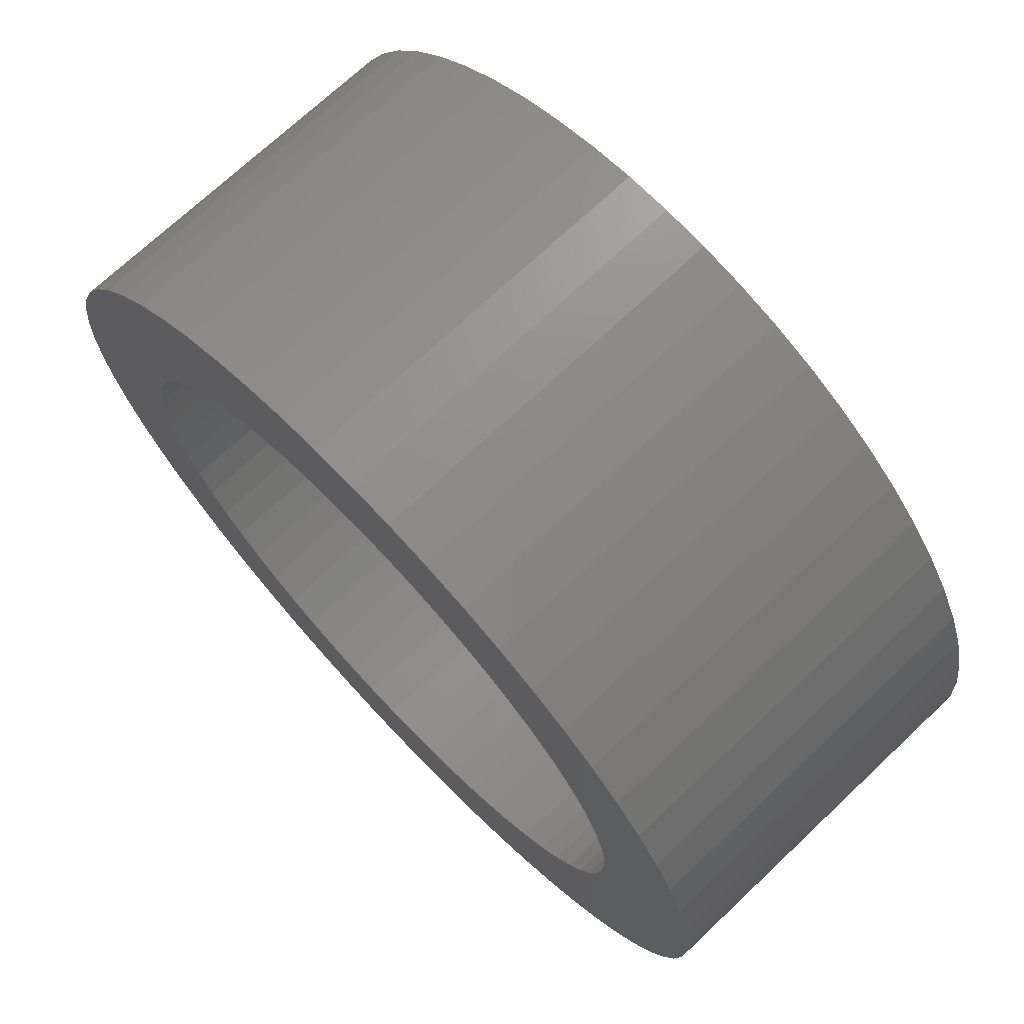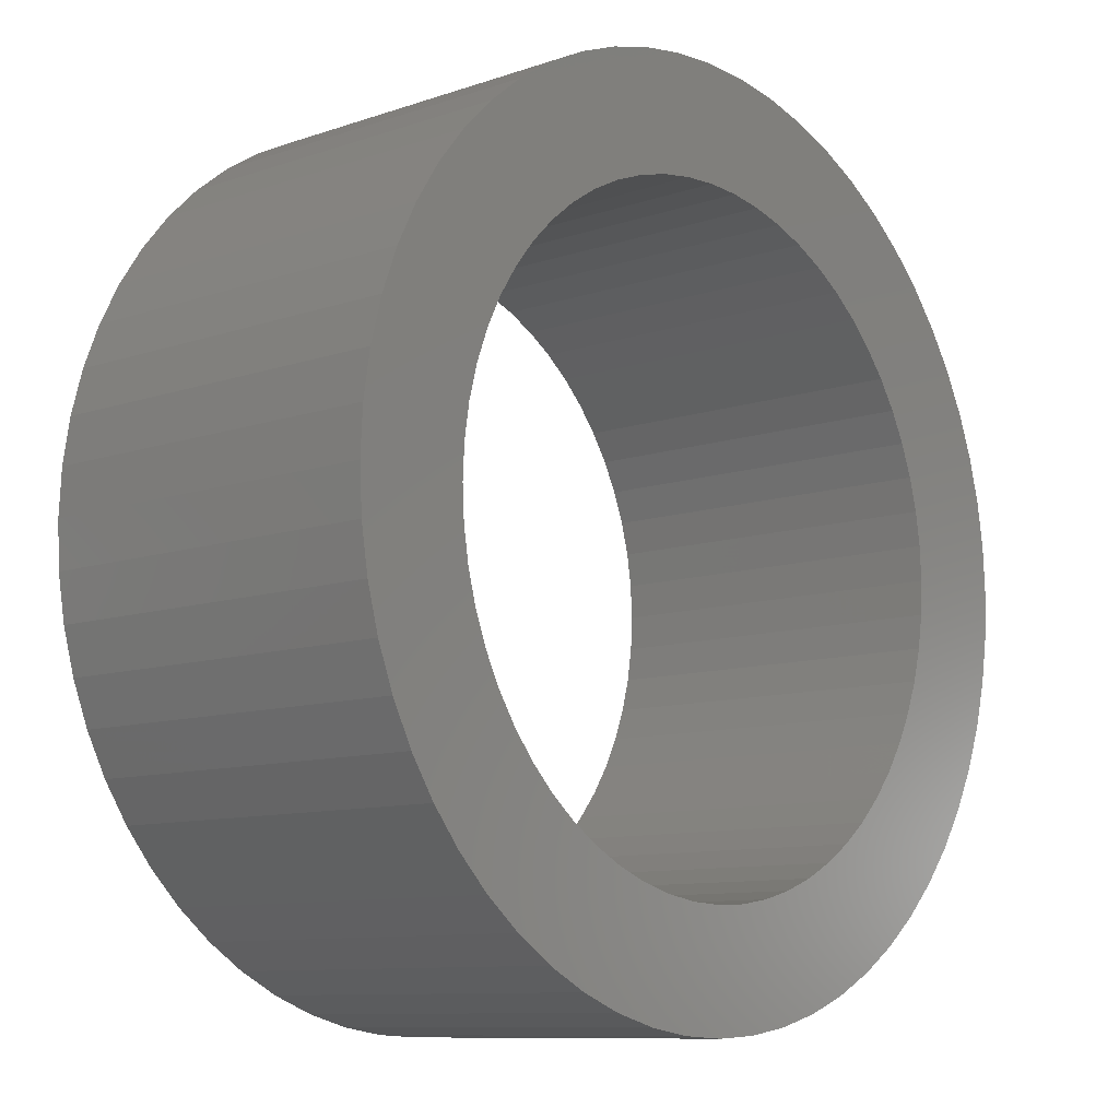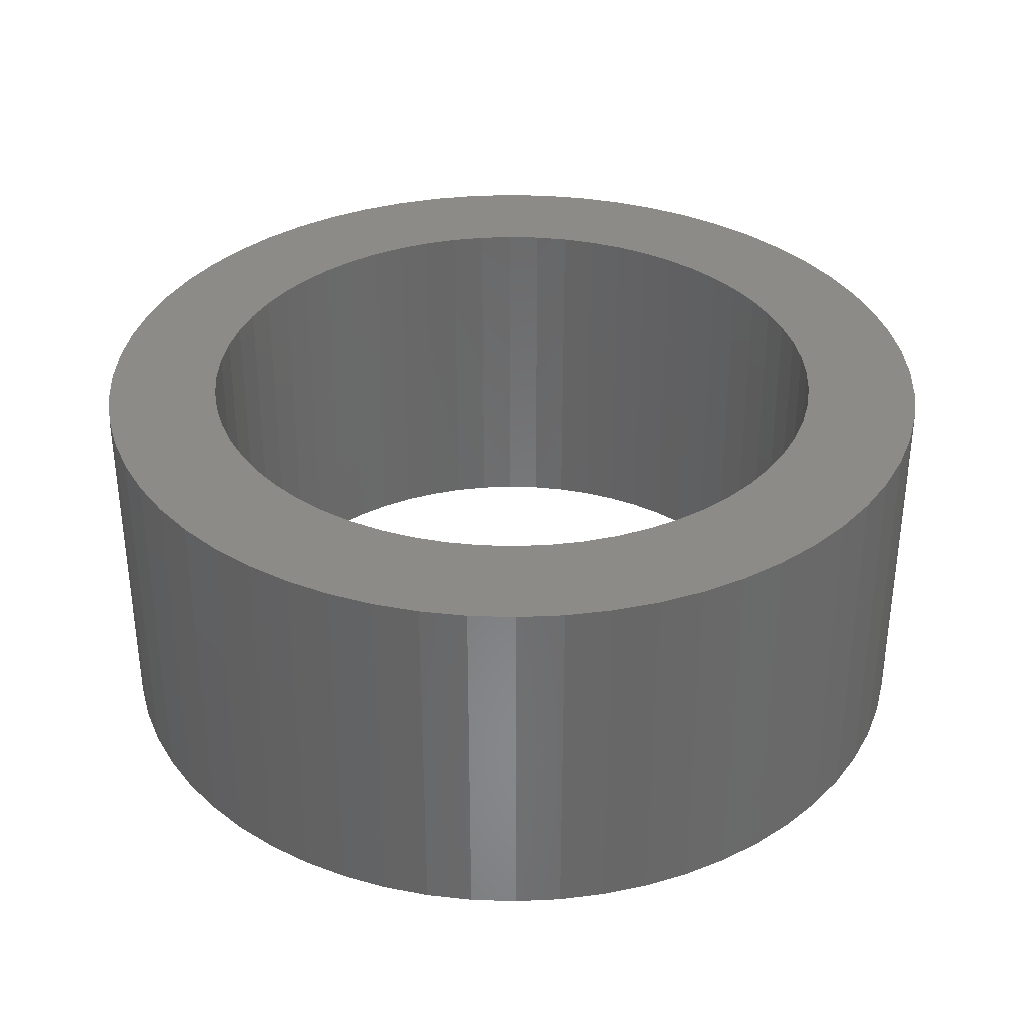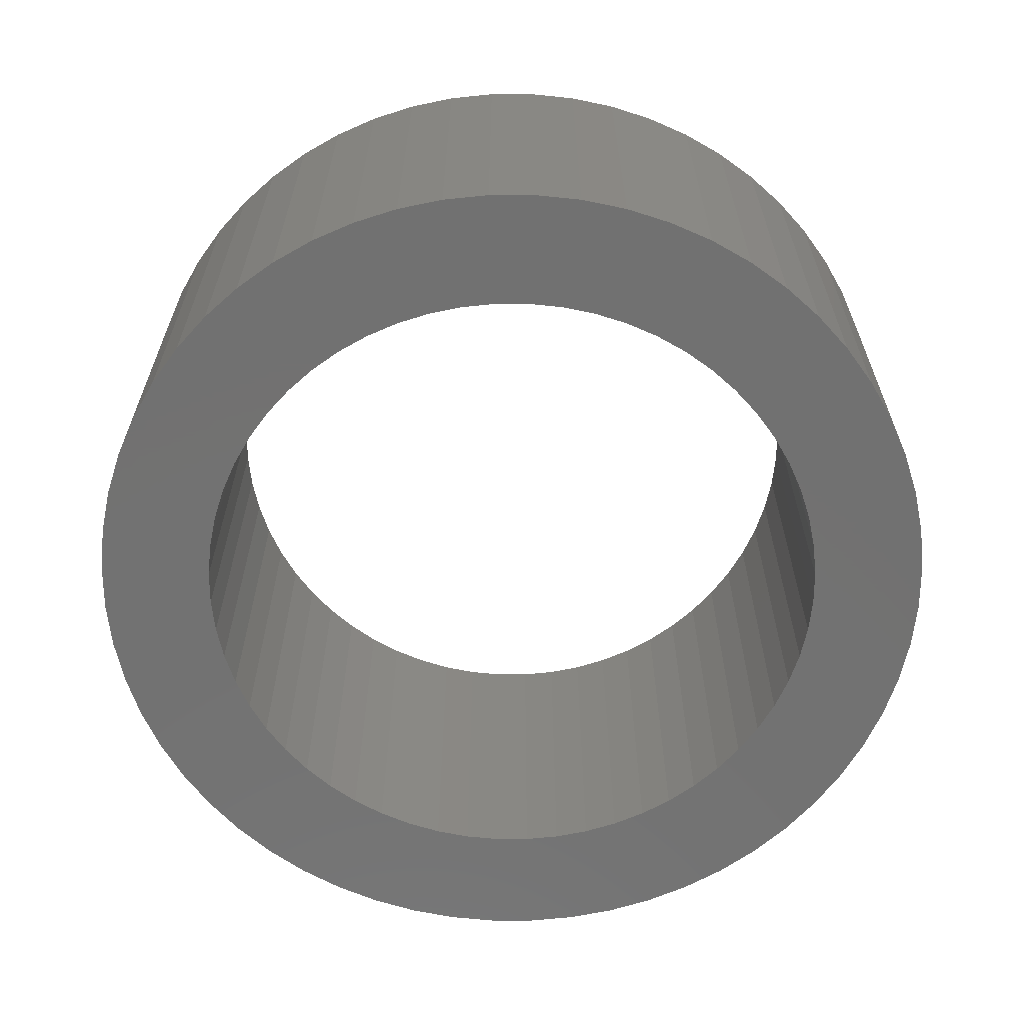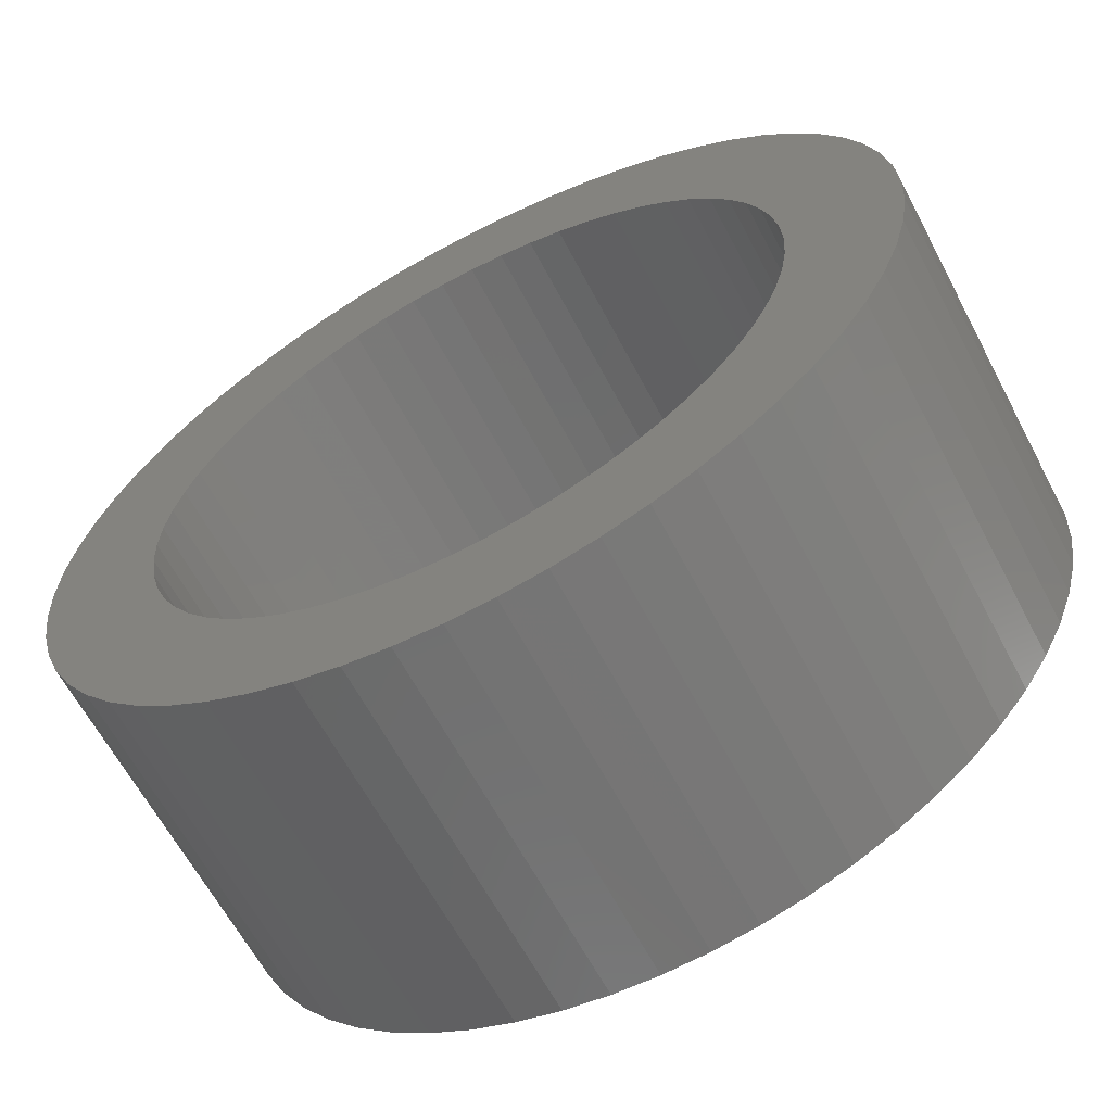
<metadata>
{"format":"stl","ext":"stl","renderer":"f3d","projection":"perspective","resolution":1024,"background":"white","views":[{"elev":71.2,"azim":-133.4,"up":"+Y"},{"elev":-9.8,"azim":-48.5,"up":"+Y"},{"elev":34.7,"azim":35.5,"up":"+Z"},{"elev":-63.8,"azim":-75.0,"up":"+Z"},{"elev":-63.3,"azim":27.8,"up":"+Y"}]}
</metadata>
<code>
# stl→obj: 240 verts, 480 faces
v 5 0 2.1
v 4.973 0.5226 -2.1
v 4.973 0.5226 2.1
v 5 0 -2.1
v -5 0 -2.1
v -4.973 0.5226 2.1
v -4.973 0.5226 -2.1
v -5 0 2.1
v 0.5226 4.973 -2.1
v 0 5 2.1
v 0.5226 4.973 2.1
v 0 5 -2.1
v -0.5226 -4.973 -2.1
v 0 -5 2.1
v -0.5226 -4.973 2.1
v 0 -5 -2.1
v 3.716 3.346 2.1
v 3.346 3.716 -2.1
v 3.346 3.716 2.1
v 3.716 3.346 -2.1
v -2.939 4.045 -2.1
v -3.346 3.716 2.1
v -2.939 4.045 2.1
v -3.346 3.716 -2.1
v -1.04 4.891 -2.1
v -1.545 4.755 2.1
v -1.04 4.891 2.1
v -1.545 4.755 -2.1
v 4.755 1.545 2.1
v 4.568 2.034 -2.1
v 4.568 2.034 2.1
v 4.755 1.545 -2.1
v 2.034 4.568 -2.1
v 1.545 4.755 2.1
v 2.034 4.568 2.1
v 1.545 4.755 -2.1
v 1.04 4.891 2.1
v 1.04 4.891 -2.1
v -4.33 2.5 -2.1
v -4.045 2.939 2.1
v -4.045 2.939 -2.1
v -4.33 2.5 2.1
v -3.716 3.346 2.1
v -3.716 3.346 -2.1
v -0.5226 4.973 -2.1
v -0.5226 4.973 2.1
v 4.33 -2.5 2.1
v 4.568 -2.034 -2.1
v 4.568 -2.034 2.1
v 4.33 -2.5 -2.1
v 1.04 -4.891 -2.1
v 1.545 -4.755 2.1
v 1.04 -4.891 2.1
v 1.545 -4.755 -2.1
v 3.346 -3.716 2.1
v 3.716 -3.346 -2.1
v 3.716 -3.346 2.1
v 3.346 -3.716 -2.1
v 4.755 -1.545 2.1
v 4.891 -1.04 -2.1
v 4.891 -1.04 2.1
v 4.755 -1.545 -2.1
v -2.034 -4.568 -2.1
v -1.545 -4.755 2.1
v -2.034 -4.568 2.1
v -1.545 -4.755 -2.1
v -3.716 -3.346 -2.1
v -4.045 -2.939 2.1
v -4.045 -2.939 -2.1
v -3.716 -3.346 2.1
v -4.33 -2.5 2.1
v -4.33 -2.5 -2.1
v -4.973 -0.5226 -2.1
v -4.973 -0.5226 2.1
v 4.891 1.04 2.1
v 4.891 1.04 -2.1
v 4.33 2.5 2.1
v 4.045 2.939 -2.1
v 4.045 2.939 2.1
v 4.33 2.5 -2.1
v 2.939 4.045 -2.1
v 2.5 4.33 2.1
v 2.939 4.045 2.1
v 2.5 4.33 -2.1
v -4.891 1.04 -2.1
v -4.755 1.545 2.1
v -4.755 1.545 -2.1
v -4.891 1.04 2.1
v -4.568 2.034 -2.1
v -4.568 2.034 2.1
v 3.7 0 2.1
v 3.68 0.3868 2.1
v 4.973 -0.5226 2.1
v 3.619 0.7693 2.1
v 3.68 -0.3868 2.1
v 3.519 1.143 2.1
v 3.38 1.505 2.1
v 3.619 -0.7693 2.1
v 3.204 1.85 2.1
v 2.993 2.175 2.1
v 3.519 -1.143 2.1
v 2.75 2.476 2.1
v 2.476 2.75 2.1
v 2.175 2.993 2.1
v 1.85 3.204 2.1
v 1.505 3.38 2.1
v 1.143 3.519 2.1
v 0.7693 3.619 2.1
v 0.3868 3.68 2.1
v 0 3.7 2.1
v -0.3868 3.68 2.1
v -0.7693 3.619 2.1
v -1.143 3.519 2.1
v -1.505 3.38 2.1
v -2.034 4.568 2.1
v -1.85 3.204 2.1
v -2.5 4.33 2.1
v -2.175 2.993 2.1
v -2.476 2.75 2.1
v -2.75 2.476 2.1
v -2.993 2.175 2.1
v -3.204 1.85 2.1
v -3.38 1.505 2.1
v -3.519 1.143 2.1
v 3.38 -1.505 2.1
v 3.204 -1.85 2.1
v 4.045 -2.939 2.1
v 2.993 -2.175 2.1
v 2.75 -2.476 2.1
v 2.476 -2.75 2.1
v 2.939 -4.045 2.1
v 2.175 -2.993 2.1
v 2.5 -4.33 2.1
v 1.85 -3.204 2.1
v 2.034 -4.568 2.1
v 1.505 -3.38 2.1
v 1.143 -3.519 2.1
v 0.7693 -3.619 2.1
v 0.5226 -4.973 2.1
v 0.3868 -3.68 2.1
v 0 -3.7 2.1
v -0.3868 -3.68 2.1
v -0.7693 -3.619 2.1
v -1.04 -4.891 2.1
v -1.143 -3.519 2.1
v -1.505 -3.38 2.1
v -1.85 -3.204 2.1
v -2.5 -4.33 2.1
v -2.175 -2.993 2.1
v -2.939 -4.045 2.1
v -2.476 -2.75 2.1
v -3.346 -3.716 2.1
v -2.75 -2.476 2.1
v -2.993 -2.175 2.1
v -3.204 -1.85 2.1
v -3.38 -1.505 2.1
v -4.568 -2.034 2.1
v -3.519 -1.143 2.1
v -4.755 -1.545 2.1
v -3.619 -0.7693 2.1
v -4.891 -1.04 2.1
v -3.68 -0.3868 2.1
v -3.7 0 2.1
v -3.619 0.7693 2.1
v -3.68 0.3868 2.1
v -2.034 4.568 -2.1
v -2.5 4.33 -2.1
v 4.973 -0.5226 -2.1
v 0.5226 -4.973 -2.1
v 2.034 -4.568 -2.1
v 2.5 -4.33 -2.1
v 2.939 -4.045 -2.1
v 4.045 -2.939 -2.1
v -3.346 -3.716 -2.1
v -2.939 -4.045 -2.1
v -2.5 -4.33 -2.1
v -1.04 -4.891 -2.1
v -4.568 -2.034 -2.1
v -4.755 -1.545 -2.1
v -4.891 -1.04 -2.1
v 3.7 0 -2.1
v 3.68 -0.3868 -2.1
v 3.619 -0.7693 -2.1
v 3.68 0.3868 -2.1
v 3.519 -1.143 -2.1
v 3.38 -1.505 -2.1
v 3.619 0.7693 -2.1
v 3.204 -1.85 -2.1
v 2.993 -2.175 -2.1
v 3.519 1.143 -2.1
v 2.75 -2.476 -2.1
v 2.476 -2.75 -2.1
v 2.175 -2.993 -2.1
v 1.85 -3.204 -2.1
v 1.505 -3.38 -2.1
v 1.143 -3.519 -2.1
v 0.7693 -3.619 -2.1
v 0.3868 -3.68 -2.1
v 0 -3.7 -2.1
v -0.3868 -3.68 -2.1
v -0.7693 -3.619 -2.1
v -1.143 -3.519 -2.1
v -1.505 -3.38 -2.1
v -1.85 -3.204 -2.1
v -2.175 -2.993 -2.1
v -2.476 -2.75 -2.1
v -2.75 -2.476 -2.1
v -2.993 -2.175 -2.1
v -3.204 -1.85 -2.1
v -3.38 -1.505 -2.1
v -3.519 -1.143 -2.1
v 3.38 1.505 -2.1
v 3.204 1.85 -2.1
v 2.993 2.175 -2.1
v 2.75 2.476 -2.1
v 2.476 2.75 -2.1
v 2.175 2.993 -2.1
v 1.85 3.204 -2.1
v 1.505 3.38 -2.1
v 1.143 3.519 -2.1
v 0.7693 3.619 -2.1
v 0.3868 3.68 -2.1
v 0 3.7 -2.1
v -0.3868 3.68 -2.1
v -0.7693 3.619 -2.1
v -1.143 3.519 -2.1
v -1.505 3.38 -2.1
v -1.85 3.204 -2.1
v -2.175 2.993 -2.1
v -2.476 2.75 -2.1
v -2.75 2.476 -2.1
v -2.993 2.175 -2.1
v -3.204 1.85 -2.1
v -3.38 1.505 -2.1
v -3.519 1.143 -2.1
v -3.619 0.7693 -2.1
v -3.68 0.3868 -2.1
v -3.7 0 -2.1
v -3.619 -0.7693 -2.1
v -3.68 -0.3868 -2.1
f 1 2 3
f 2 1 4
f 5 6 7
f 6 5 8
f 9 10 11
f 10 9 12
f 13 14 15
f 14 13 16
f 17 18 19
f 18 17 20
f 21 22 23
f 22 21 24
f 25 26 27
f 26 25 28
f 29 30 31
f 30 29 32
f 33 34 35
f 34 33 36
f 36 37 34
f 37 36 38
f 39 40 41
f 40 39 42
f 41 43 44
f 43 41 40
f 45 27 46
f 27 45 25
f 47 48 49
f 48 47 50
f 51 52 53
f 52 51 54
f 55 56 57
f 56 55 58
f 59 60 61
f 60 59 62
f 63 64 65
f 64 63 66
f 67 68 69
f 68 67 70
f 69 71 72
f 71 69 68
f 73 8 5
f 8 73 74
f 75 32 29
f 32 75 76
f 3 76 75
f 76 3 2
f 77 78 79
f 78 77 80
f 31 80 77
f 80 31 30
f 38 11 37
f 11 38 9
f 81 82 83
f 82 81 84
f 18 83 19
f 83 18 81
f 85 86 87
f 86 85 88
f 44 22 24
f 22 44 43
f 89 42 39
f 42 89 90
f 7 88 85
f 88 7 6
f 91 1 3
f 92 3 75
f 1 91 93
f 94 75 29
f 95 93 91
f 96 29 31
f 93 95 61
f 97 31 77
f 98 61 95
f 99 77 79
f 61 98 59
f 100 79 17
f 101 59 98
f 59 101 49
f 3 92 91
f 75 94 92
f 29 96 94
f 31 97 96
f 102 17 19
f 77 99 97
f 79 100 99
f 103 19 83
f 17 102 100
f 104 83 82
f 19 103 102
f 83 104 103
f 105 82 35
f 82 105 104
f 106 35 34
f 35 106 105
f 34 107 106
f 37 107 34
f 37 108 107
f 11 108 37
f 11 109 108
f 10 109 11
f 10 110 109
f 10 111 110
f 46 111 10
f 46 112 111
f 27 112 46
f 27 113 112
f 26 113 27
f 113 26 114
f 115 114 26
f 114 115 116
f 117 116 115
f 116 117 118
f 23 118 117
f 118 23 119
f 22 119 23
f 119 22 120
f 43 120 22
f 120 43 121
f 40 121 43
f 121 40 122
f 42 122 40
f 122 42 123
f 123 90 124
f 90 123 42
f 125 49 101
f 49 125 47
f 126 47 125
f 47 126 127
f 128 127 126
f 127 128 57
f 129 57 128
f 57 129 55
f 130 55 129
f 55 130 131
f 132 131 130
f 131 132 133
f 134 133 132
f 133 134 135
f 136 135 134
f 135 136 52
f 137 52 136
f 137 53 52
f 138 53 137
f 138 139 53
f 140 139 138
f 141 139 140
f 141 14 139
f 142 14 141
f 142 15 14
f 143 15 142
f 143 144 15
f 145 144 143
f 64 145 146
f 145 64 144
f 65 146 147
f 146 65 64
f 148 147 149
f 150 149 151
f 147 148 65
f 152 151 153
f 149 150 148
f 70 153 154
f 68 154 155
f 151 152 150
f 71 155 156
f 157 156 158
f 159 158 160
f 161 160 162
f 153 70 152
f 74 162 163
f 86 124 90
f 124 86 164
f 154 68 70
f 88 164 86
f 155 71 68
f 164 88 165
f 156 157 71
f 6 165 88
f 158 159 157
f 165 6 163
f 160 161 159
f 8 163 6
f 162 74 161
f 163 8 74
f 166 117 115
f 117 166 167
f 12 46 10
f 46 12 45
f 93 4 1
f 4 93 168
f 16 139 14
f 139 16 169
f 170 133 135
f 133 170 171
f 172 55 131
f 55 172 58
f 171 131 133
f 131 171 172
f 57 173 127
f 173 57 56
f 127 50 47
f 50 127 173
f 174 70 67
f 70 174 152
f 174 150 152
f 150 174 175
f 175 148 150
f 148 175 176
f 177 15 144
f 15 177 13
f 178 159 179
f 159 178 157
f 179 161 180
f 161 179 159
f 181 4 168
f 182 168 60
f 4 181 2
f 183 60 62
f 184 2 181
f 185 62 48
f 2 184 76
f 186 48 50
f 187 76 184
f 188 50 173
f 76 187 32
f 189 173 56
f 190 32 187
f 32 190 30
f 168 182 181
f 60 183 182
f 62 185 183
f 48 186 185
f 191 56 58
f 50 188 186
f 173 189 188
f 192 58 172
f 56 191 189
f 193 172 171
f 58 192 191
f 172 193 192
f 194 171 170
f 171 194 193
f 195 170 54
f 170 195 194
f 54 196 195
f 51 196 54
f 51 197 196
f 169 197 51
f 169 198 197
f 16 198 169
f 16 199 198
f 16 200 199
f 13 200 16
f 13 201 200
f 177 201 13
f 177 202 201
f 66 202 177
f 202 66 203
f 63 203 66
f 203 63 204
f 176 204 63
f 204 176 205
f 175 205 176
f 205 175 206
f 174 206 175
f 206 174 207
f 67 207 174
f 207 67 208
f 69 208 67
f 208 69 209
f 72 209 69
f 209 72 210
f 210 178 211
f 178 210 72
f 212 30 190
f 30 212 80
f 213 80 212
f 80 213 78
f 214 78 213
f 78 214 20
f 215 20 214
f 20 215 18
f 216 18 215
f 18 216 81
f 217 81 216
f 81 217 84
f 218 84 217
f 84 218 33
f 219 33 218
f 33 219 36
f 220 36 219
f 220 38 36
f 221 38 220
f 221 9 38
f 222 9 221
f 223 9 222
f 223 12 9
f 224 12 223
f 224 45 12
f 225 45 224
f 225 25 45
f 226 25 225
f 28 226 227
f 226 28 25
f 166 227 228
f 227 166 28
f 167 228 229
f 21 229 230
f 228 167 166
f 24 230 231
f 229 21 167
f 44 231 232
f 41 232 233
f 230 24 21
f 39 233 234
f 89 234 235
f 87 235 236
f 85 236 237
f 231 44 24
f 7 237 238
f 179 211 178
f 211 179 239
f 232 41 44
f 180 239 179
f 233 39 41
f 239 180 240
f 234 89 39
f 73 240 180
f 235 87 89
f 240 73 238
f 236 85 87
f 5 238 73
f 237 7 85
f 238 5 7
f 79 20 17
f 20 79 78
f 84 35 82
f 35 84 33
f 87 90 89
f 90 87 86
f 167 23 117
f 23 167 21
f 28 115 26
f 115 28 166
f 169 53 139
f 53 169 51
f 54 135 52
f 135 54 170
f 49 62 59
f 62 49 48
f 61 168 93
f 168 61 60
f 176 65 148
f 65 176 63
f 66 144 64
f 144 66 177
f 72 157 178
f 157 72 71
f 180 74 73
f 74 180 161
f 217 103 104
f 103 217 216
f 226 112 113
f 112 226 225
f 123 233 122
f 233 123 234
f 186 101 185
f 101 186 125
f 212 99 213
f 99 212 97
f 213 100 214
f 100 213 99
f 215 103 216
f 103 215 102
f 220 106 107
f 106 220 219
f 222 108 109
f 108 222 221
f 165 236 164
f 236 165 237
f 120 230 119
f 230 120 231
f 225 111 112
f 111 225 224
f 182 91 181
f 91 182 95
f 191 128 189
f 128 191 129
f 200 143 142
f 143 200 201
f 151 207 153
f 207 151 206
f 184 94 187
f 94 184 92
f 187 96 190
f 96 187 94
f 190 97 212
f 97 190 96
f 214 102 215
f 102 214 100
f 218 104 105
f 104 218 217
f 223 109 110
f 109 223 222
f 219 105 106
f 105 219 218
f 221 107 108
f 107 221 220
f 163 237 165
f 237 163 238
f 124 234 123
f 234 124 235
f 164 235 124
f 235 164 236
f 122 232 121
f 232 122 233
f 121 231 120
f 231 121 232
f 224 110 111
f 110 224 223
f 228 114 116
f 114 228 227
f 229 116 118
f 116 229 228
f 227 113 114
f 113 227 226
f 230 118 119
f 118 230 229
f 181 92 184
f 92 181 91
f 198 141 140
f 141 198 199
f 196 138 137
f 138 196 197
f 192 132 130
f 132 192 193
f 194 136 134
f 136 194 195
f 188 125 186
f 125 188 126
f 199 142 141
f 142 199 200
f 202 146 145
f 146 202 203
f 204 149 147
f 149 204 205
f 158 239 160
f 239 158 211
f 162 238 163
f 238 162 240
f 154 209 155
f 209 154 208
f 155 210 156
f 210 155 209
f 156 211 158
f 211 156 210
f 153 208 154
f 208 153 207
f 183 95 182
f 95 183 98
f 185 98 183
f 98 185 101
f 197 140 138
f 140 197 198
f 195 137 136
f 137 195 196
f 192 129 191
f 129 192 130
f 193 134 132
f 134 193 194
f 189 126 188
f 126 189 128
f 201 145 143
f 145 201 202
f 203 147 146
f 147 203 204
f 205 151 149
f 151 205 206
f 160 240 162
f 240 160 239

</code>
